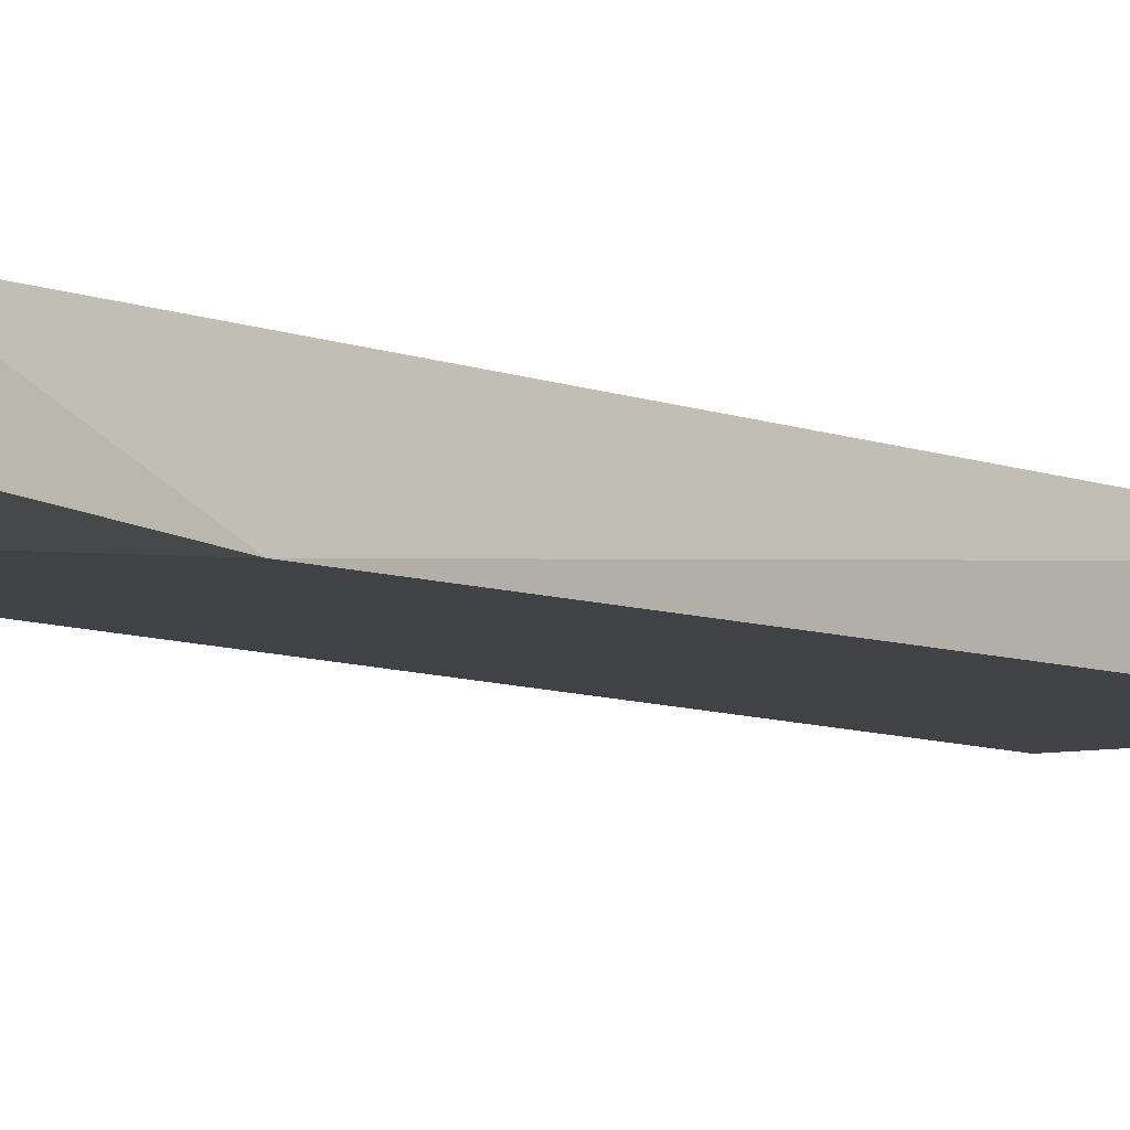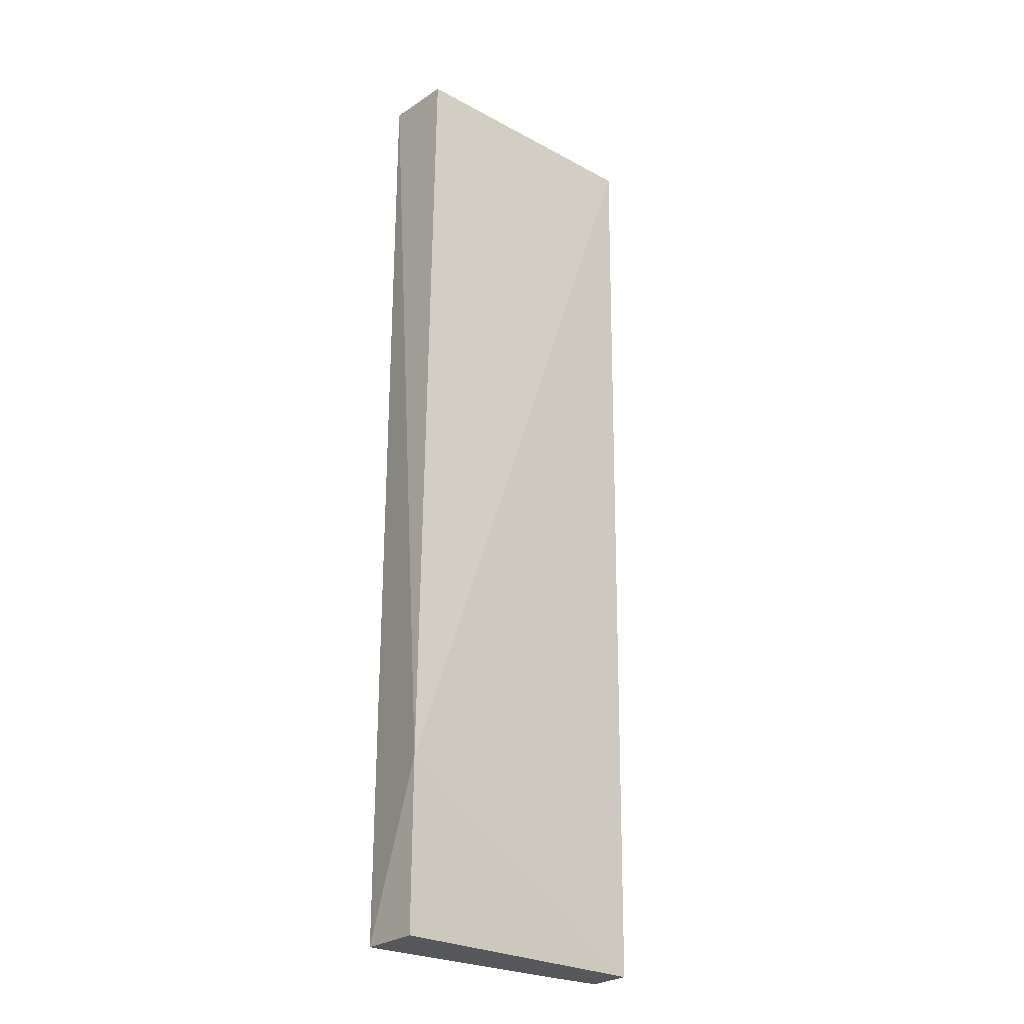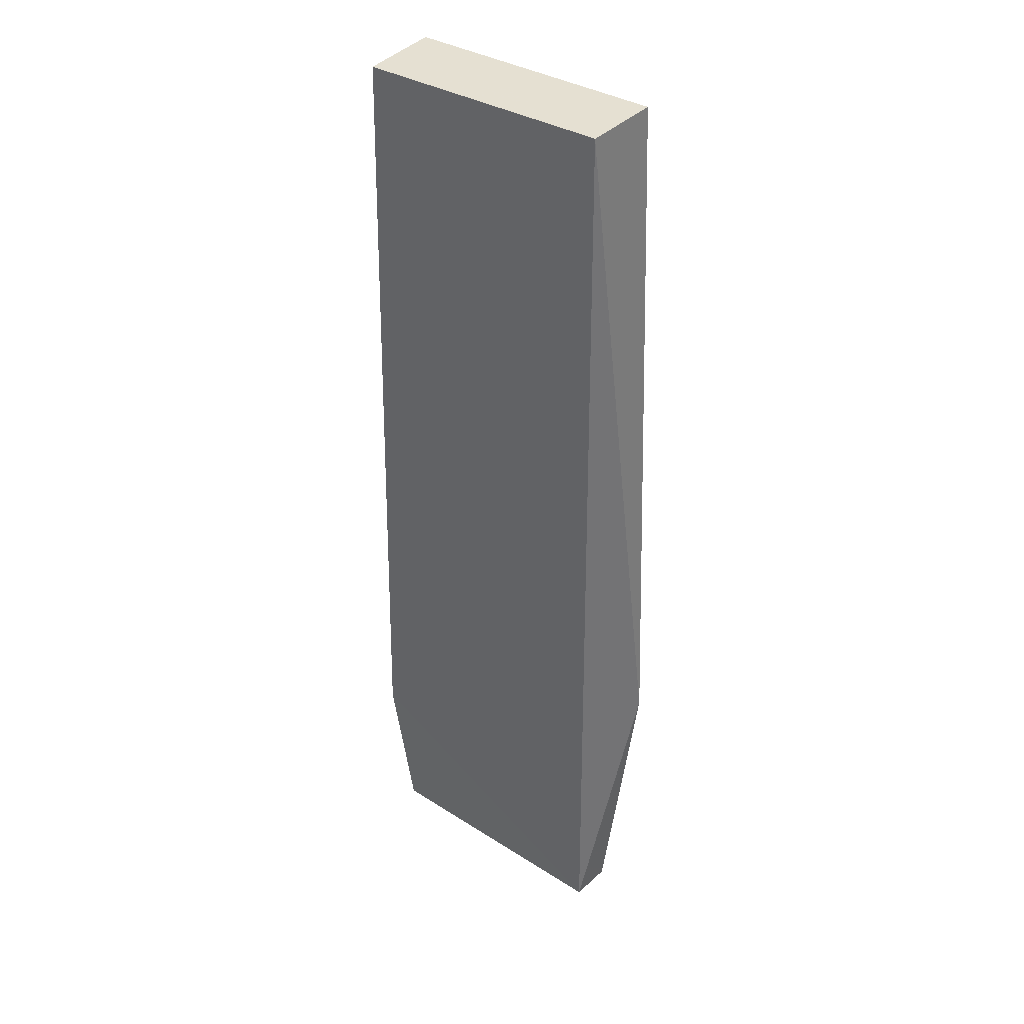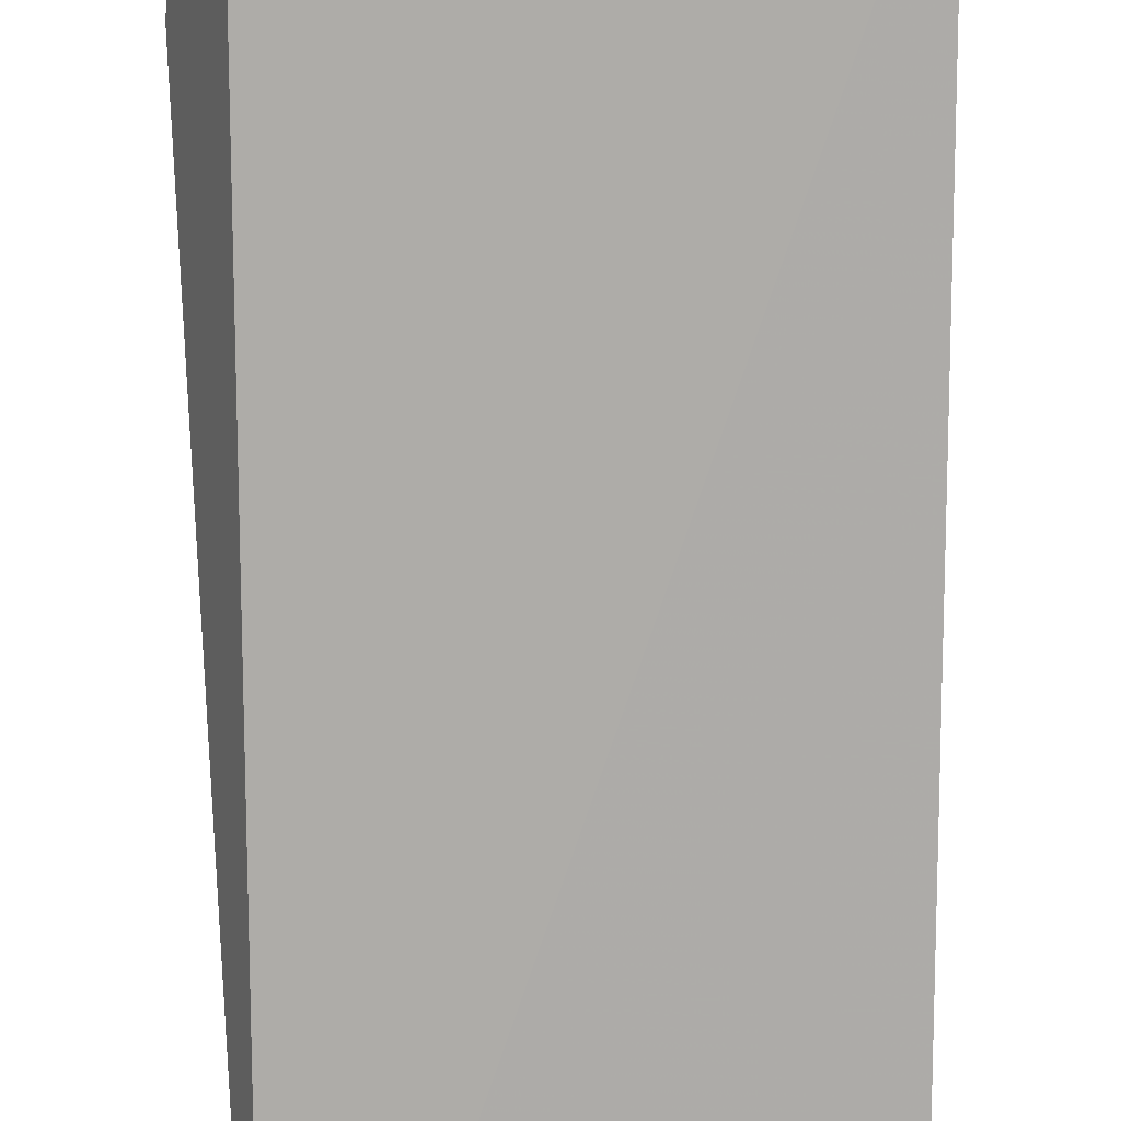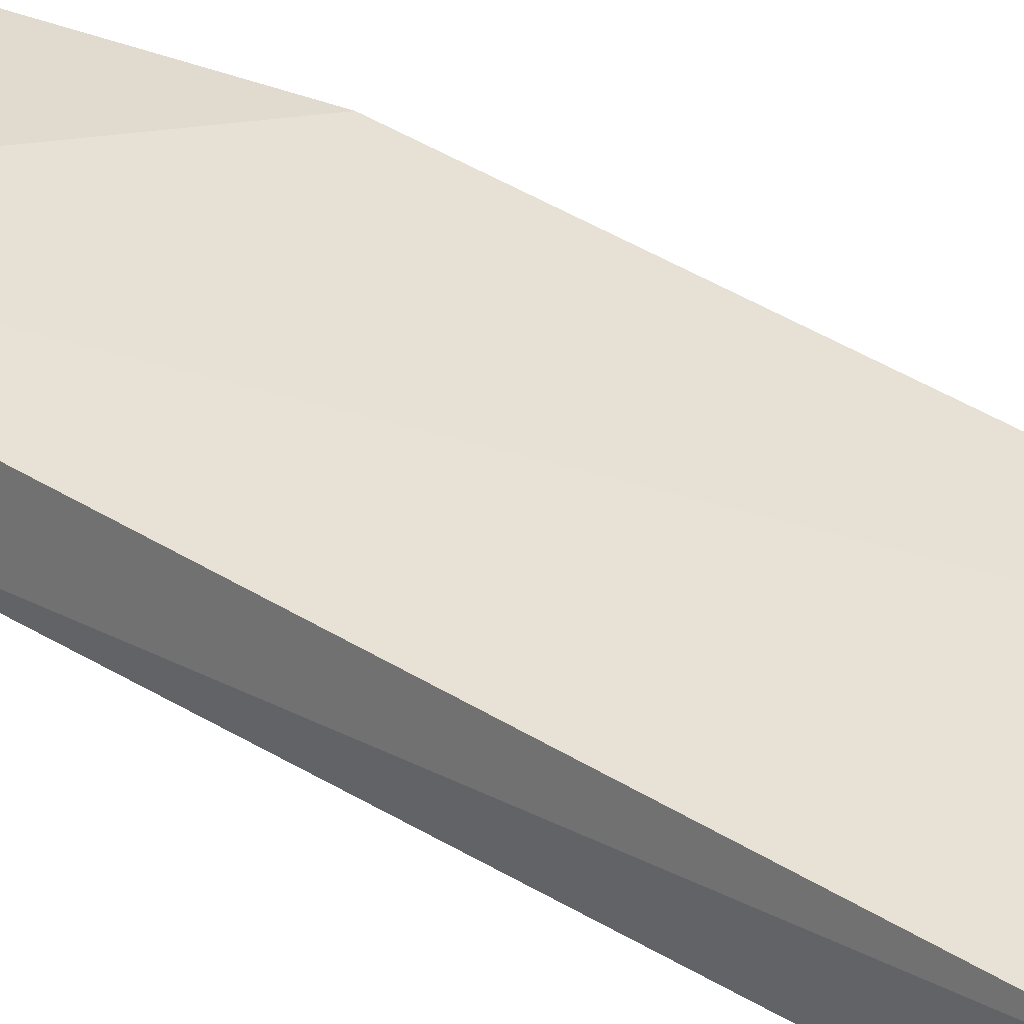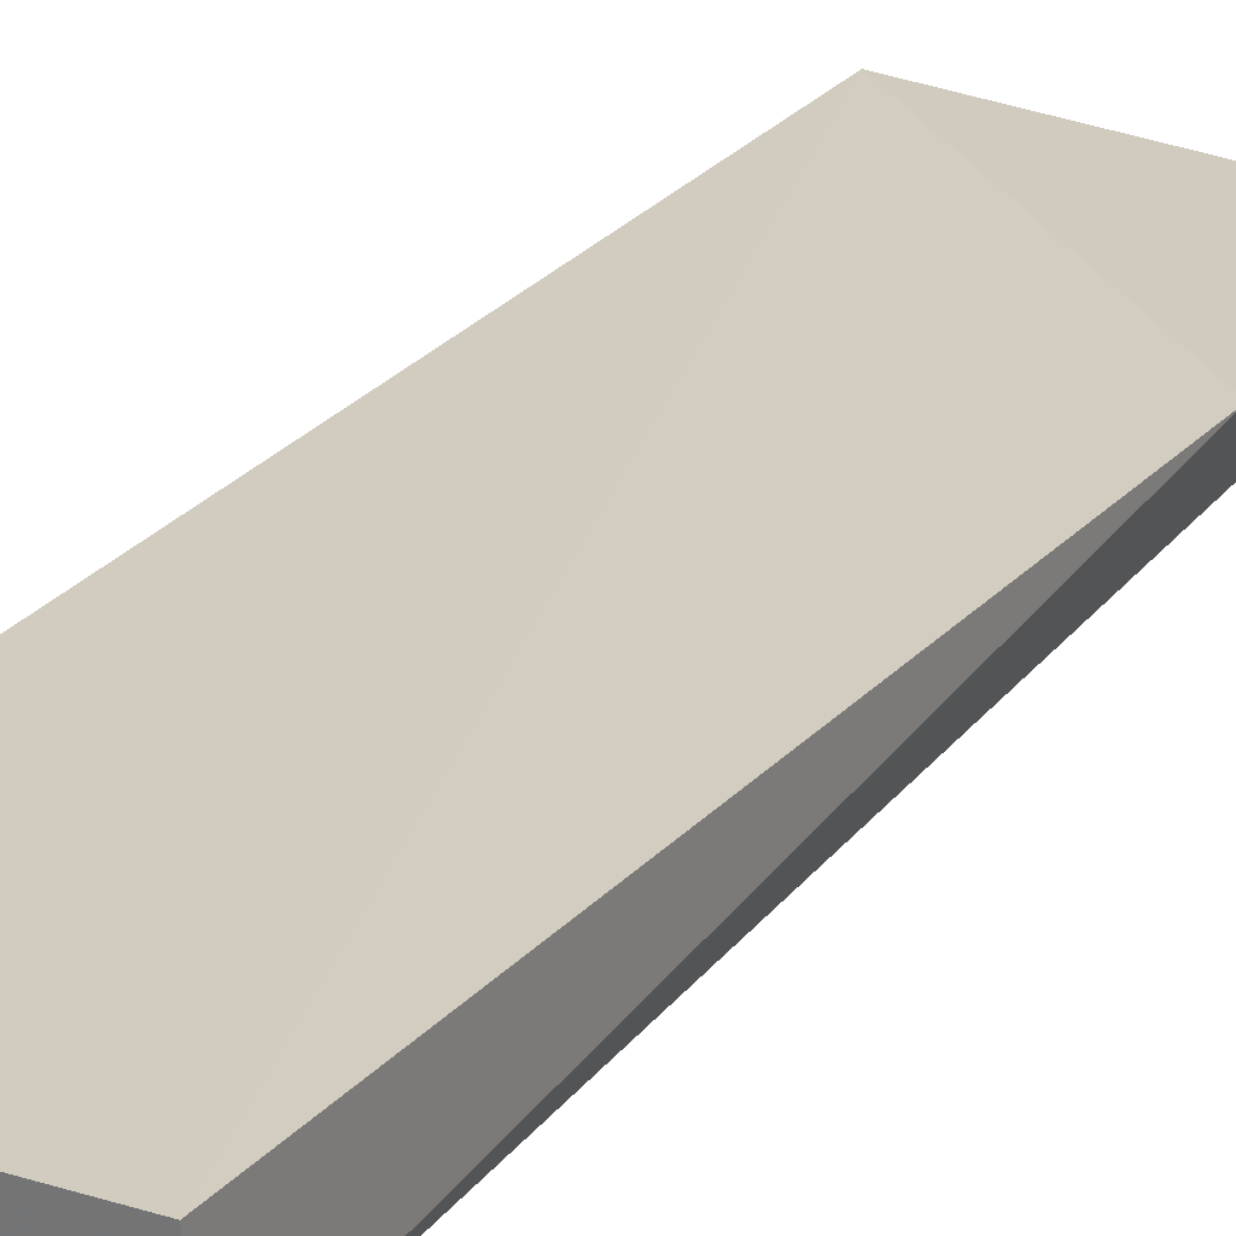
<metadata>
{"format":"obj","ext":"obj","renderer":"f3d","projection":"perspective","resolution":1024,"background":"white","views":[{"elev":-7.3,"azim":41.5,"up":"+Z"},{"elev":-26.6,"azim":140.1,"up":"+Y"},{"elev":35.5,"azim":-139.8,"up":"+Y"},{"elev":-76.9,"azim":0.5,"up":"+Z"},{"elev":39.6,"azim":127.5,"up":"+Z"},{"elev":24.8,"azim":-151.5,"up":"+Z"}]}
</metadata>
<code>
v -0.0397 0.1643 0.00886
v -0.03969 0.07285 0.008947
v -0.03851 0.0883 0.001528
v -0.06479 0.1637 0.002188
v -0.06752 0.09859 0.009007
v -0.03963 0.1635 0.001839
v -0.06487 0.1642 0.009364
v -0.06479 0.0728 0.003169
v -0.03966 0.07281 0.003117
v -0.06481 0.07282 0.007262
v -0.05948 0.07267 0.007255
f 1 2 3
f 6 1 3
f 6 3 4
f 6 4 1
f 7 5 2
f 7 2 1
f 7 1 4
f 7 4 5
f 8 5 4
f 8 4 3
f 9 8 3
f 9 3 2
f 10 2 5
f 10 5 8
f 11 9 2
f 11 2 10
f 11 10 8
f 11 8 9

</code>
